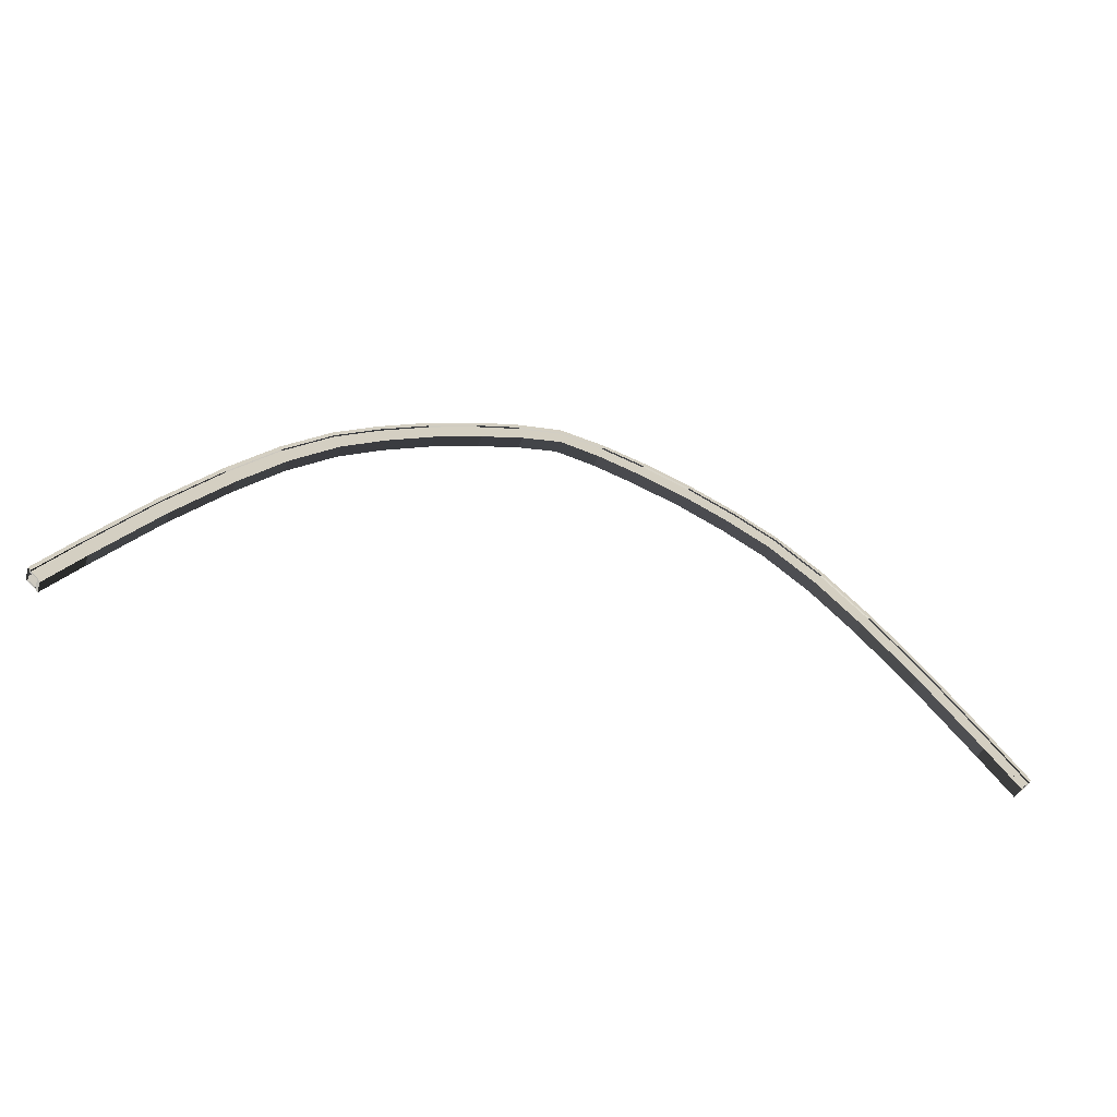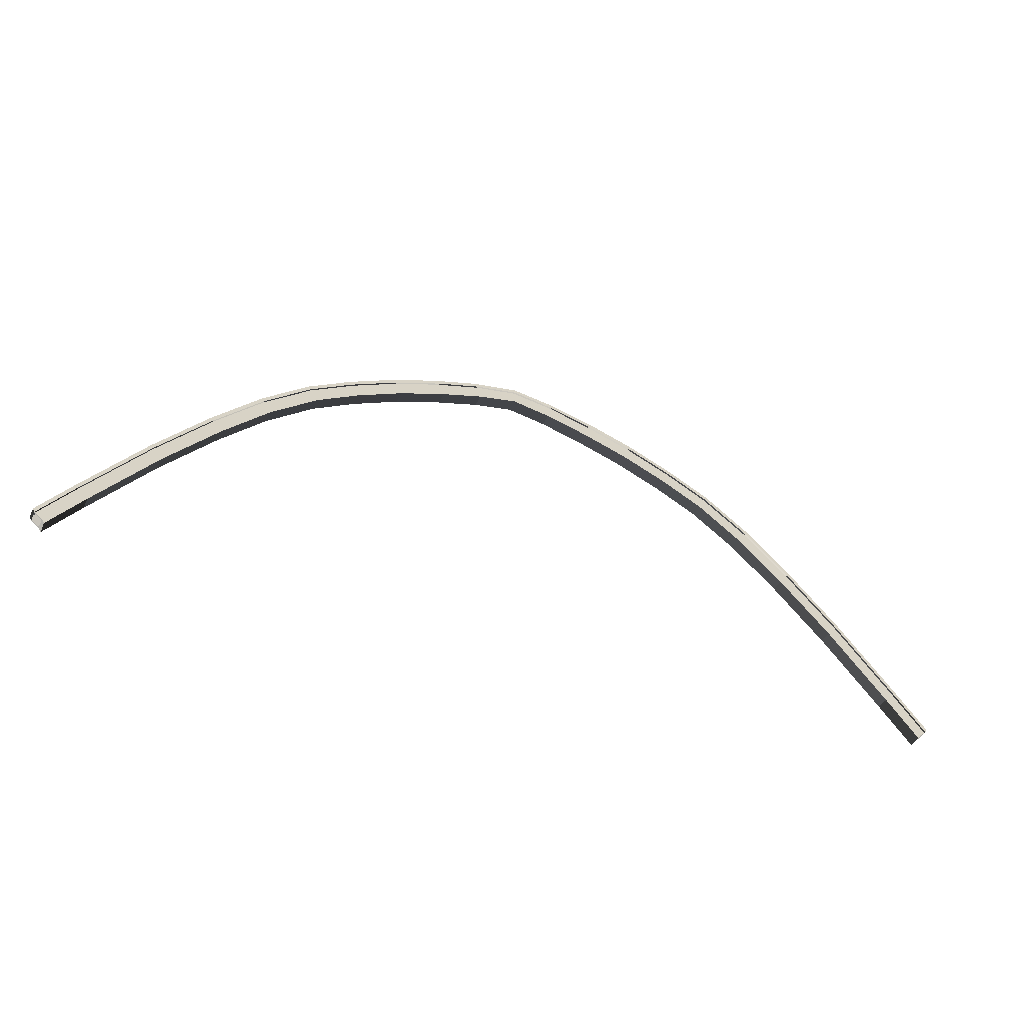
<metadata>
{"format":"obj","ext":"obj","renderer":"f3d","projection":"perspective","resolution":1024,"background":"white","views":[{"elev":-41.4,"azim":161.0,"up":"+Y"},{"elev":-39.0,"azim":156.9,"up":"+Y"}]}
</metadata>
<code>
g Plane_Plane.002
v -5.391 -0.8645 0.000343
v -5.3 -0.9368 0.000343
v -4.646 -0.03163 0.000343
v -4.567 -0.117 0.000343
v -4.009 0.6094 0.000344
v -3.927 0.5261 0.000344
v -3.438 1.118 0.000344
v -3.377 1.018 0.000344
v -2.356 1.784 0.000344
v -2.301 1.682 0.000344
v -1.21 2.221 0.000344
v -1.169 2.111 0.000344
v -5.796 -1.335 0.000396
v -5.706 -1.406 0.000396
v -0.6665 2.25 0.000344
v -0.6872 2.359 0.000344
v -1.735 1.923 0.000344
v -1.783 2.029 0.000344
v -2.813 1.419 0.000344
v -2.873 1.518 0.000344
v -5.391 -0.8645 0.1719
v -5.3 -0.9368 0.1719
v -4.646 -0.03163 0.1719
v -4.567 -0.117 0.1719
v -4.009 0.6094 0.1719
v -3.927 0.5261 0.1719
v -3.438 1.118 0.1719
v -3.377 1.018 0.1719
v -2.356 1.784 0.1719
v -2.301 1.682 0.1719
v -1.21 2.221 0.1719
v -1.169 2.111 0.1719
v -5.796 -1.335 0.1718
v -5.706 -1.406 0.1718
v -0.6665 2.25 0.1719
v -0.6872 2.359 0.1719
v -1.735 1.923 0.1719
v -1.783 2.029 0.1719
v -2.813 1.419 0.1719
v -2.873 1.518 0.1719
v -4.67 0.007564 0.000897
v -5.415 -0.8253 0.000897
v -4.033 0.6486 0.000898
v -3.461 1.157 0.000898
v -2.897 1.558 0.000898
v -1.807 2.068 0.000898
v -2.38 1.824 0.000898
v -0.711 2.398 0.000898
v -1.234 2.26 0.000898
v -5.82 -1.295 0.001196
v -4.67 0.007564 0.1713
v -5.415 -0.8253 0.1713
v -4.033 0.6486 0.1713
v -3.461 1.157 0.1713
v -2.897 1.558 0.1713
v -1.807 2.068 0.1713
v -2.38 1.824 0.1713
v -0.711 2.398 0.1713
v -1.234 2.26 0.1713
v -5.82 -1.295 0.171
v -5.271 -0.9841 0.000897
v -4.538 -0.1643 0.000897
v -3.898 0.4788 0.000898
v -3.348 0.9706 0.000898
v -2.784 1.372 0.000898
v -2.272 1.634 0.000898
v -1.706 1.876 0.000898
v -1.14 2.064 0.000898
v -0.6377 2.202 0.000898
v -5.676 -1.453 0.001345
v -5.271 -0.9841 0.1713
v -4.538 -0.1643 0.1713
v -3.898 0.4788 0.1713
v -3.348 0.9706 0.1713
v -2.784 1.372 0.1713
v -2.272 1.634 0.1713
v -1.706 1.876 0.1713
v -1.14 2.064 0.1713
v -0.6377 2.202 0.1713
v -5.676 -1.453 0.171
v -5.39 -0.8657 0.02162
v -5.301 -0.9355 0.02162
v -4.645 -0.03292 0.02162
v -4.568 -0.1156 0.02162
v -4.008 0.6081 0.02162
v -3.928 0.5275 0.02162
v -3.437 1.116 0.02162
v -3.378 1.019 0.02162
v -2.355 1.783 0.02162
v -2.302 1.683 0.02162
v -2.814 1.42 0.02162
v -2.872 1.517 0.02162
v -1.209 2.219 0.02162
v -1.17 2.113 0.02162
v -1.736 1.925 0.02162
v -1.782 2.028 0.02162
v -0.6671 2.251 0.02162
v -0.6867 2.357 0.02162
v -5.795 -1.336 0.02151
v -5.707 -1.404 0.02151
v -5.39 -0.8657 0.1506
v -5.301 -0.9355 0.1506
v -4.645 -0.03292 0.1506
v -4.568 -0.1156 0.1506
v -4.008 0.6081 0.1506
v -3.928 0.5275 0.1506
v -3.437 1.116 0.1506
v -3.378 1.019 0.1506
v -2.355 1.783 0.1506
v -2.302 1.683 0.1506
v -2.814 1.42 0.1506
v -2.872 1.517 0.1506
v -1.209 2.219 0.1506
v -1.17 2.113 0.1506
v -1.736 1.925 0.1506
v -1.782 2.028 0.1506
v -0.6671 2.251 0.1506
v -0.6867 2.357 0.1506
v -5.795 -1.336 0.1507
v -5.707 -1.404 0.1507
v 5.063 -0.8645 0.000343
v 4.972 -0.9368 0.000343
v 4.318 -0.03163 0.000343
v 4.239 -0.117 0.000343
v 3.68 0.6094 0.000344
v 3.599 0.5261 0.000344
v 3.109 1.118 0.000344
v 3.049 1.018 0.000344
v 2.028 1.784 0.000344
v 1.973 1.682 0.000344
v 0.8817 2.221 0.000344
v 0.841 2.111 0.000344
v -0.1641 2.444 0.000344
v -0.1641 2.335 0.000344
v 5.469 -1.336 0
v 5.378 -1.407 -0
v 0.3382 2.25 0.000344
v 0.359 2.359 0.000344
v 1.407 1.923 0.000344
v 1.455 2.029 0.000344
v 2.484 1.419 0.000344
v 2.545 1.518 0.000344
v 5.063 -0.8645 0.1719
v 4.972 -0.9368 0.1719
v 4.318 -0.03163 0.1719
v 4.239 -0.117 0.1719
v 3.68 0.6094 0.1719
v 3.599 0.5261 0.1719
v 3.109 1.118 0.1719
v 3.049 1.018 0.1719
v 2.028 1.784 0.1719
v 1.973 1.682 0.1719
v 0.8817 2.221 0.1719
v 0.841 2.111 0.1719
v -0.1641 2.444 0.1719
v -0.1641 2.335 0.1719
v 5.469 -1.336 0.1722
v 5.378 -1.407 0.1722
v 0.3382 2.25 0.1719
v 0.359 2.359 0.1719
v 1.407 1.923 0.1719
v 1.455 2.029 0.1719
v 2.484 1.419 0.1719
v 2.545 1.518 0.1719
v 4.342 0.007564 0.000897
v 5.087 -0.8253 0.000897
v 3.704 0.6486 0.000898
v 3.133 1.157 0.000898
v 2.569 1.558 0.000898
v 1.479 2.068 0.000898
v 2.051 1.824 0.000898
v 0.3828 2.398 0.000898
v 0.9055 2.26 0.000898
v 5.492 -1.295 0.001196
v -0.1641 2.483 0.000898
v 4.342 0.007564 0.1713
v 5.087 -0.8253 0.1713
v 3.704 0.6486 0.1713
v 3.133 1.157 0.1713
v 2.569 1.558 0.1713
v 1.479 2.068 0.1713
v 2.051 1.824 0.1713
v 0.3828 2.398 0.1713
v 0.9055 2.26 0.1713
v 5.492 -1.295 0.171
v -0.1641 2.483 0.1713
v 4.943 -0.9841 0.000897
v 4.21 -0.1643 0.000897
v 3.57 0.4788 0.000898
v 3.02 0.9706 0.000898
v 2.456 1.372 0.000898
v 1.944 1.634 0.000898
v 1.378 1.876 0.000898
v 0.8122 2.064 0.000898
v 0.3094 2.202 0.000898
v -0.1641 2.287 0.000898
v 5.348 -1.453 0.001046
v 4.943 -0.9841 0.1713
v 4.21 -0.1643 0.1713
v 3.57 0.4788 0.1713
v 3.02 0.9706 0.1713
v 2.456 1.372 0.1713
v 1.944 1.634 0.1713
v 1.378 1.876 0.1713
v 0.8122 2.064 0.1713
v 0.3094 2.202 0.1713
v -0.1641 2.287 0.1713
v 5.348 -1.453 0.171
v 5.062 -0.8657 0.02162
v 4.973 -0.9355 0.02162
v 4.317 -0.03292 0.02162
v 4.24 -0.1156 0.02162
v 3.679 0.6081 0.02162
v 3.6 0.5275 0.02162
v 3.109 1.116 0.02162
v 3.05 1.019 0.02162
v 2.027 1.783 0.02162
v 1.973 1.683 0.02162
v 2.485 1.42 0.02162
v 2.544 1.517 0.02162
v 0.881 2.219 0.02162
v 0.8418 2.113 0.02162
v 1.408 1.925 0.02162
v 1.454 2.028 0.02162
v -0.1641 2.443 0.02162
v -0.1641 2.336 0.02162
v 0.3389 2.251 0.02162
v 0.3584 2.357 0.02162
v 5.466 -1.336 0.02151
v 5.379 -1.404 0.02151
v 5.062 -0.8657 0.1506
v 4.973 -0.9355 0.1506
v 4.317 -0.03292 0.1506
v 4.24 -0.1156 0.1506
v 3.679 0.6081 0.1506
v 3.6 0.5275 0.1506
v 3.109 1.116 0.1506
v 3.05 1.019 0.1506
v 2.027 1.783 0.1506
v 1.973 1.683 0.1506
v 2.485 1.42 0.1506
v 2.544 1.517 0.1506
v 0.881 2.219 0.1506
v 0.8418 2.113 0.1506
v 1.408 1.925 0.1506
v 1.454 2.028 0.1506
v -0.1641 2.443 0.1506
v -0.1641 2.336 0.1506
v 0.3389 2.251 0.1506
v 0.3584 2.357 0.1506
v 5.466 -1.336 0.1507
v 5.379 -1.404 0.1507
f 134 15 97 226
f 31 38 116 113
f 1 3 83 81
f 40 27 107 112
f 30 37 115 110
f 20 9 89 92
f 4 2 82 84
f 39 30 110 111
f 9 18 96 89
f 19 8 88 91
f 12 17 95 94
f 155 36 118 247
f 27 25 105 107
f 32 35 117 114
f 18 11 93 96
f 26 28 108 106
f 7 20 92 87
f 34 22 102 120
f 17 10 90 95
f 10 19 91 90
f 1 13 50 42
f 38 31 59 56
f 17 12 68 67
f 20 7 44 45
f 41 42 52 51
f 31 36 58 59
f 26 24 72 73
f 21 23 51 52
f 14 2 61 70
f 11 18 46 49
f 8 19 65 64
f 4 6 63 62
f 13 33 60 50
f 30 39 75 76
f 16 11 49 48
f 37 30 76 77
f 25 27 54 53
f 3 1 42 41
f 19 10 66 65
f 156 35 79 207
f 24 22 71 72
f 48 49 59 58
f 49 46 56 59
f 45 44 54 55
f 42 50 60 52
f 43 41 51 53
f 47 45 55 57
f 46 47 57 56
f 175 48 58 186
f 44 43 53 54
f 27 40 55 54
f 5 3 41 43
f 33 21 52 60
f 9 20 45 47
f 23 25 53 51
f 18 9 47 46
f 40 29 57 55
f 133 16 48 175
f 29 38 56 57
f 7 5 43 44
f 36 155 186 58
f 65 66 76 75
f 62 63 73 72
f 64 65 75 74
f 70 61 71 80
f 67 68 78 77
f 68 69 79 78
f 63 64 74 73
f 61 62 72 71
f 69 196 207 79
f 66 67 77 76
f 39 28 74 75
f 12 15 69 68
f 22 34 80 71
f 32 37 77 78
f 6 8 64 63
f 35 32 78 79
f 2 4 62 61
f 28 26 73 74
f 15 134 196 69
f 34 14 70 80
f 10 17 67 66
f 81 83 84 82
f 83 85 86 84
f 85 87 88 86
f 92 89 90 91
f 96 93 94 95
f 98 225 226 97
f 82 100 99 81
f 93 98 97 94
f 89 96 95 90
f 87 92 91 88
f 101 102 104 103
f 103 104 106 105
f 105 106 108 107
f 112 111 110 109
f 116 115 114 113
f 118 117 248 247
f 102 101 119 120
f 113 114 117 118
f 109 110 115 116
f 107 108 111 112
f 11 16 98 93
f 37 32 114 115
f 6 4 84 86
f 28 39 111 108
f 14 13 99 100
f 38 29 109 116
f 3 5 85 83
f 22 24 104 102
f 29 40 112 109
f 13 1 81 99
f 23 21 101 103
f 2 14 100 82
f 35 156 248 117
f 8 6 86 88
f 15 12 94 97
f 36 31 113 118
f 5 7 87 85
f 24 26 106 104
f 16 133 225 98
f 33 34 120 119
f 25 23 103 105
f 21 33 119 101
f 134 226 227 137
f 153 243 246 162
f 121 209 211 123
f 164 242 237 149
f 152 240 245 161
f 142 220 217 129
f 124 212 210 122
f 163 241 240 152
f 129 217 224 140
f 141 219 216 128
f 132 222 223 139
f 155 247 250 160
f 149 237 235 147
f 154 244 249 159
f 140 224 221 131
f 148 236 238 150
f 127 215 220 142
f 158 252 232 144
f 139 223 218 130
f 130 218 219 141
f 121 166 174 135
f 162 181 184 153
f 139 193 194 132
f 142 169 168 127
f 165 176 177 166
f 153 184 183 160
f 148 200 199 146
f 143 177 176 145
f 136 197 187 122
f 131 173 170 140
f 128 190 191 141
f 124 188 189 126
f 135 174 185 157
f 152 203 202 163
f 138 172 173 131
f 161 204 203 152
f 147 178 179 149
f 123 165 166 121
f 141 191 192 130
f 156 207 206 159
f 146 199 198 144
f 172 183 184 173
f 173 184 181 170
f 169 180 179 168
f 166 177 185 174
f 167 178 176 165
f 171 182 180 169
f 170 181 182 171
f 175 186 183 172
f 168 179 178 167
f 149 179 180 164
f 125 167 165 123
f 157 185 177 143
f 129 171 169 142
f 145 176 178 147
f 140 170 171 129
f 164 180 182 151
f 133 175 172 138
f 151 182 181 162
f 127 168 167 125
f 160 183 186 155
f 191 202 203 192
f 188 199 200 189
f 190 201 202 191
f 197 208 198 187
f 193 204 205 194
f 194 205 206 195
f 189 200 201 190
f 187 198 199 188
f 195 206 207 196
f 192 203 204 193
f 163 202 201 150
f 132 194 195 137
f 144 198 208 158
f 154 205 204 161
f 126 189 190 128
f 159 206 205 154
f 122 187 188 124
f 150 201 200 148
f 137 195 196 134
f 158 208 197 136
f 130 192 193 139
f 209 210 212 211
f 211 212 214 213
f 213 214 216 215
f 220 219 218 217
f 224 223 222 221
f 228 227 226 225
f 210 209 229 230
f 221 222 227 228
f 217 218 223 224
f 215 216 219 220
f 231 233 234 232
f 233 235 236 234
f 235 237 238 236
f 242 239 240 241
f 246 243 244 245
f 250 247 248 249
f 232 252 251 231
f 243 250 249 244
f 239 246 245 240
f 237 242 241 238
f 131 221 228 138
f 161 245 244 154
f 126 214 212 124
f 150 238 241 163
f 136 230 229 135
f 162 246 239 151
f 123 211 213 125
f 144 232 234 146
f 151 239 242 164
f 135 229 209 121
f 145 233 231 143
f 122 210 230 136
f 159 249 248 156
f 128 216 214 126
f 137 227 222 132
f 160 250 243 153
f 125 213 215 127
f 146 234 236 148
f 138 228 225 133
f 157 251 252 158
f 147 235 233 145
f 143 231 251 157

</code>
